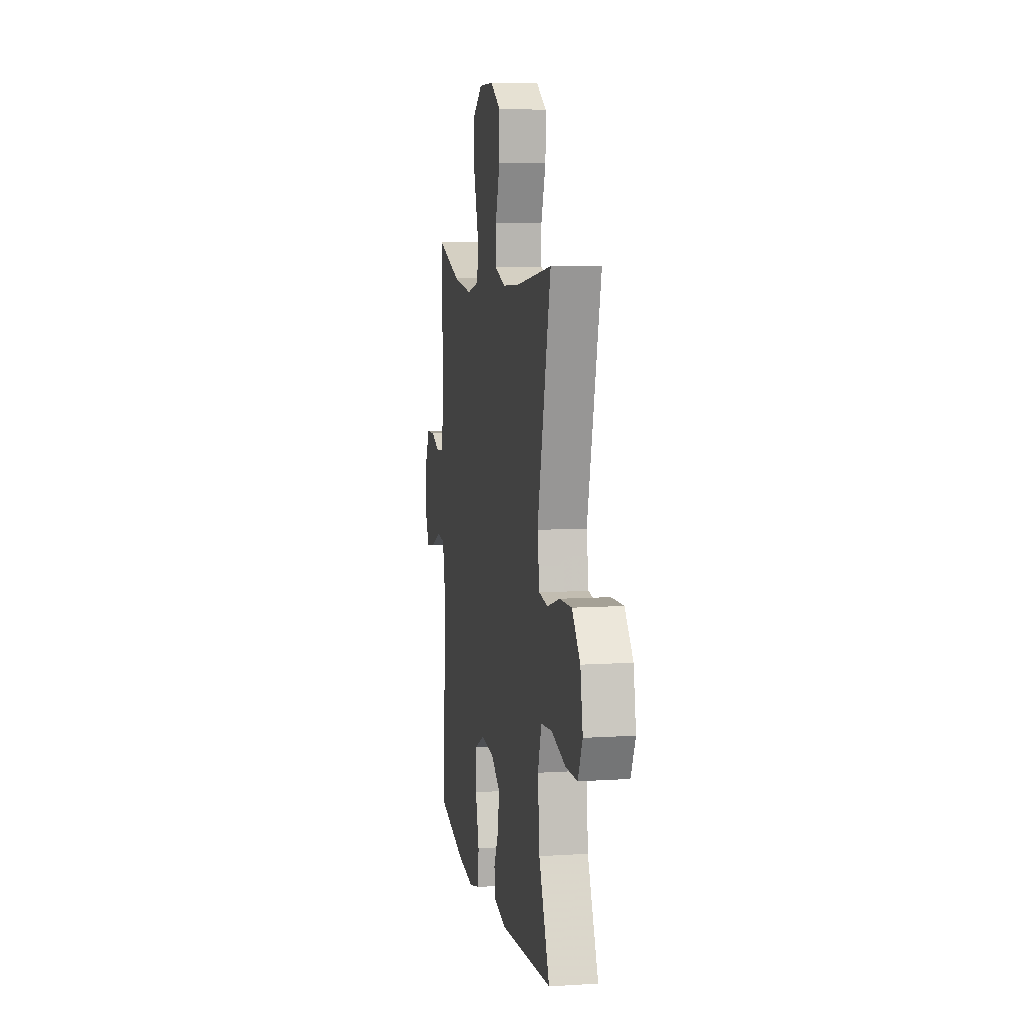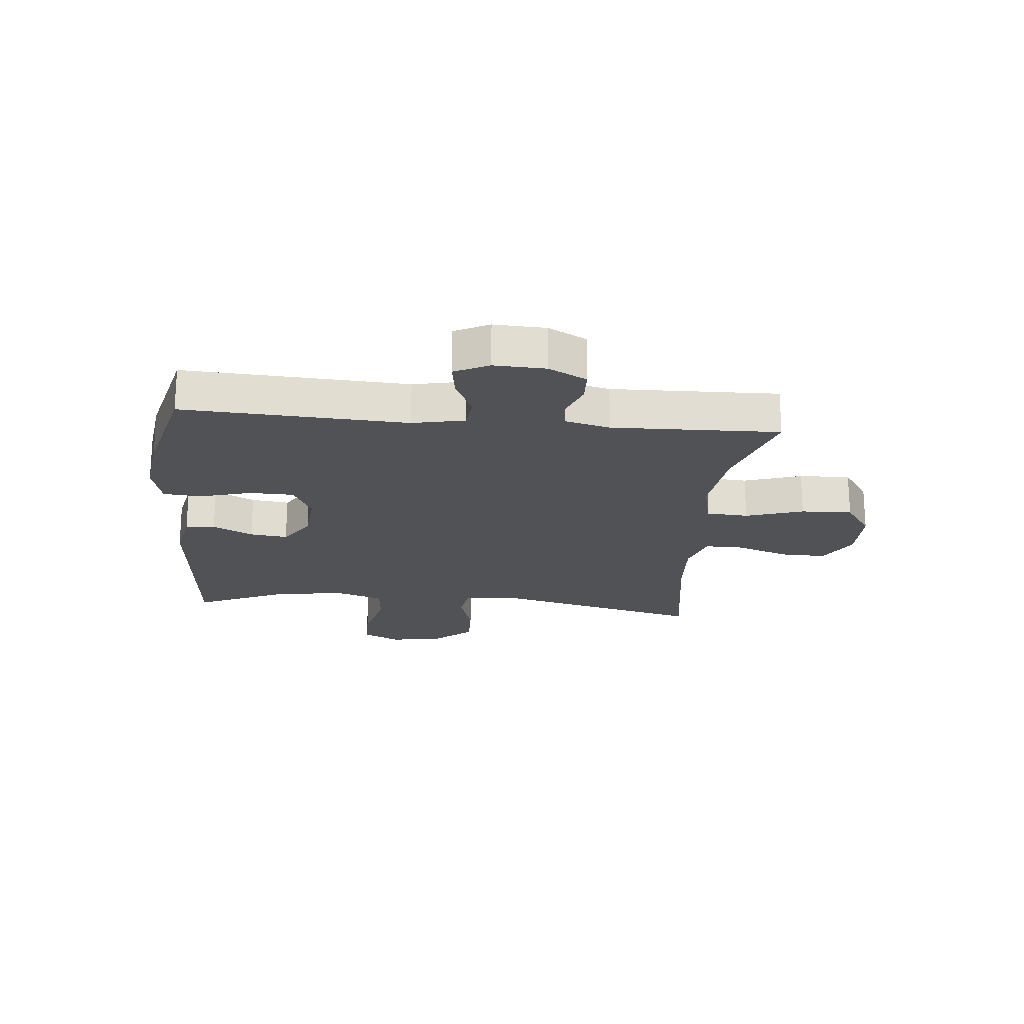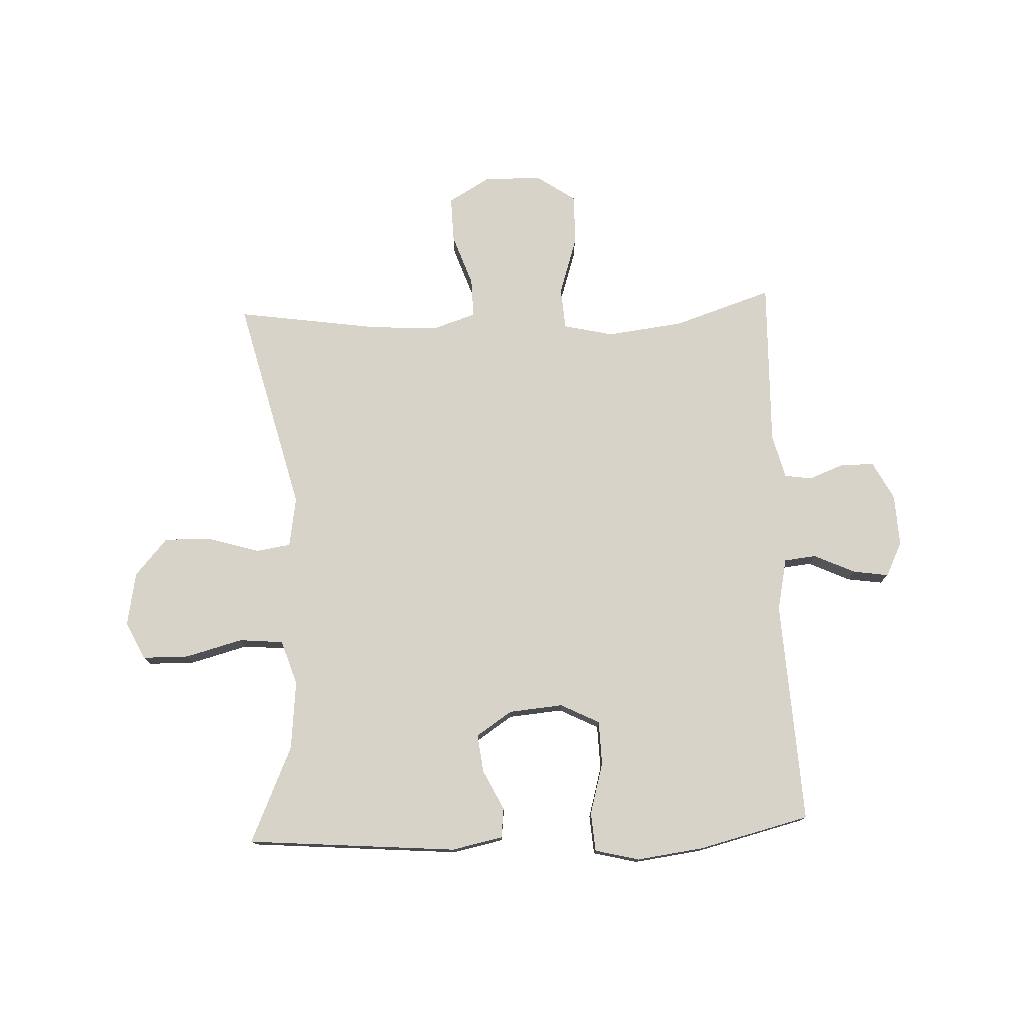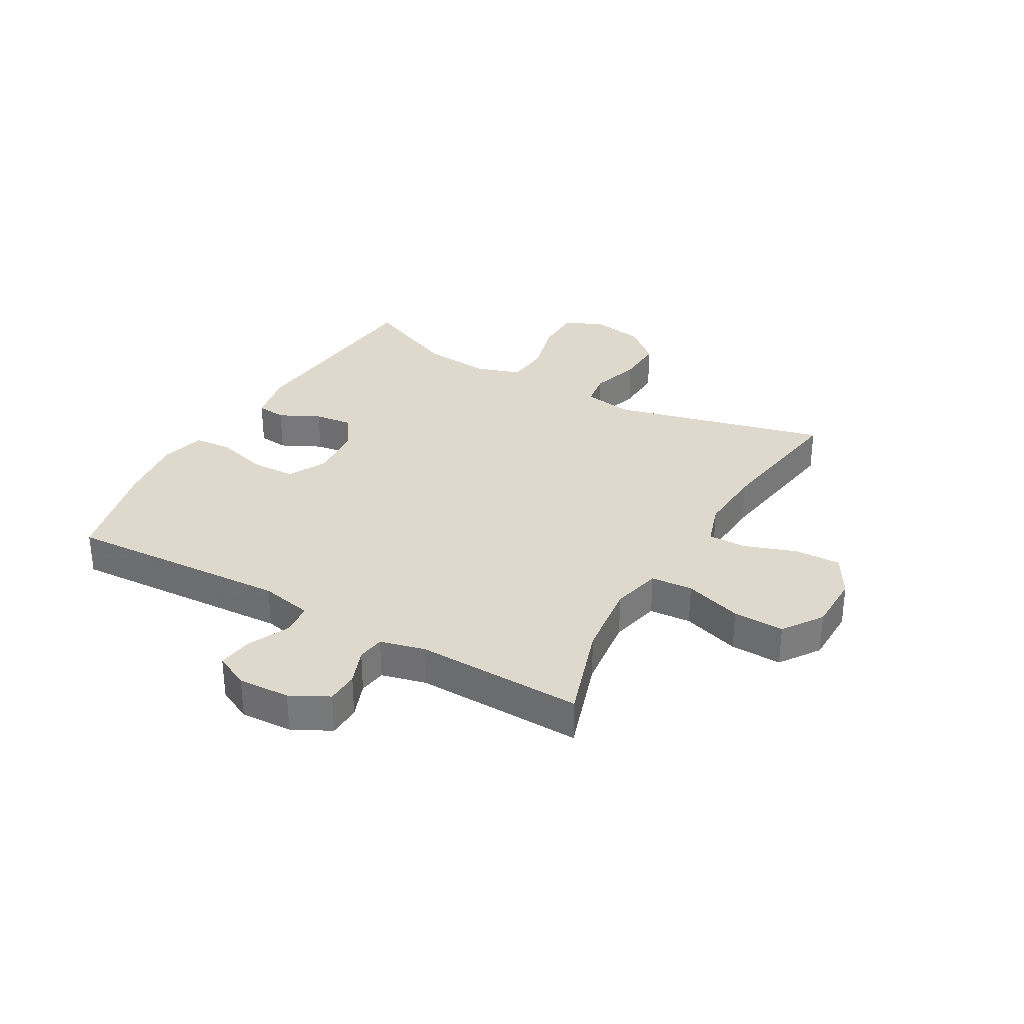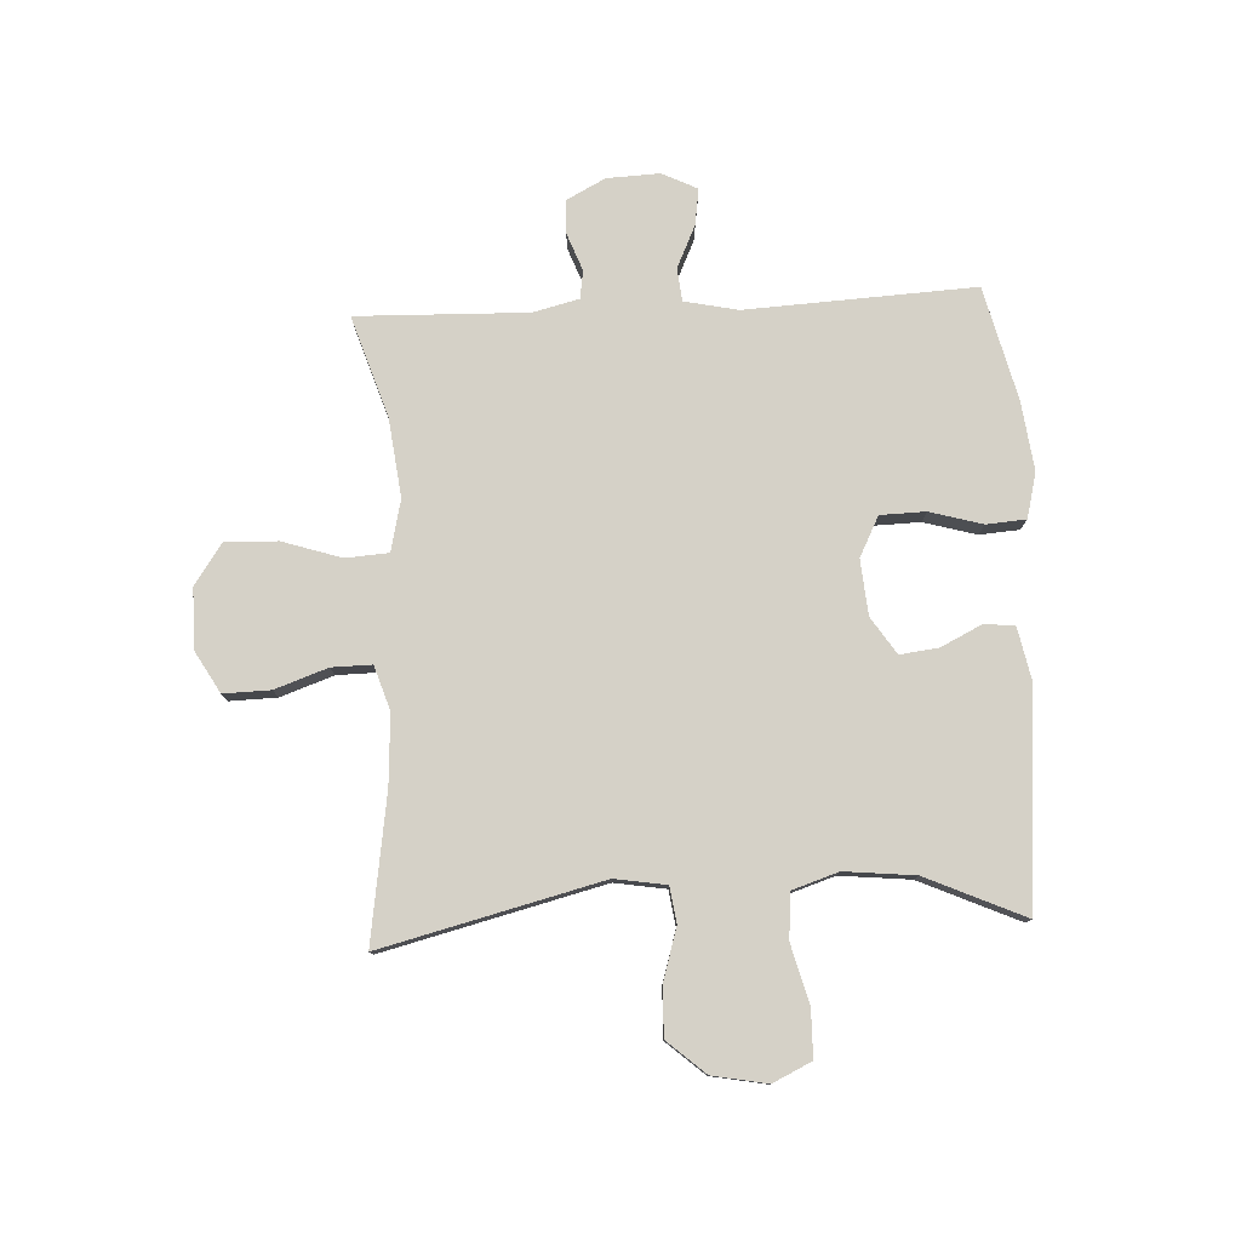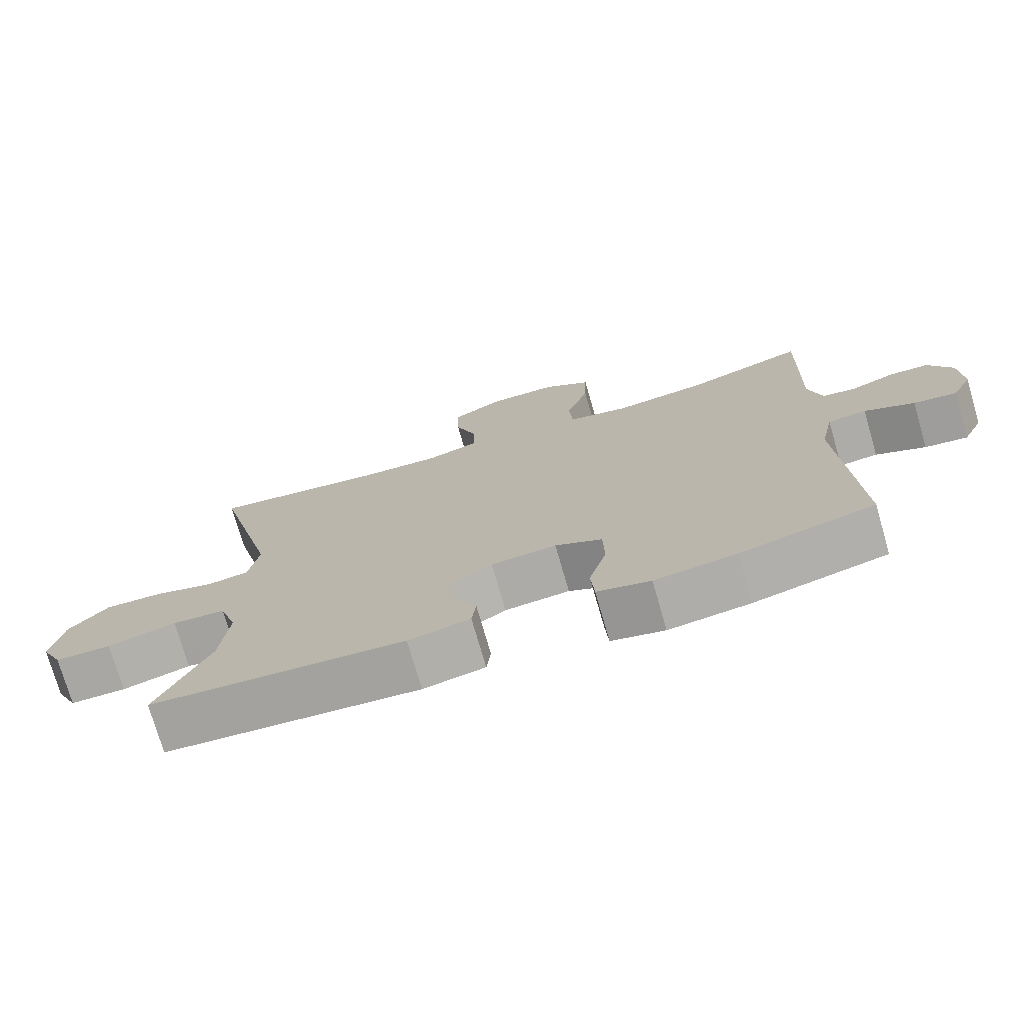
<metadata>
{"format":"obj","ext":"obj","renderer":"f3d","projection":"perspective","resolution":1024,"background":"white","views":[{"elev":8.2,"azim":80.0,"up":"+Z"},{"elev":-20.9,"azim":-95.4,"up":"+Y"},{"elev":76.6,"azim":177.5,"up":"+Y"},{"elev":32.0,"azim":-60.3,"up":"+Y"},{"elev":78.7,"azim":87.2,"up":"+Y"},{"elev":-74.7,"azim":-163.9,"up":"+Z"}]}
</metadata>
<code>
v 0.5 0.07 -0.5
v 0.138 0.07 -0.53
v 0.05 0.07 -0.512
v 0.044 0.07 -0.461
v 0.078 0.07 -0.392
v 0.086 0.07 -0.327
v 0.024 0.07 -0.286
v -0.069 0.07 -0.278
v -0.136 0.07 -0.312
v -0.138 0.07 -0.388
v -0.113 0.07 -0.476
v -0.118 0.07 -0.543
v -0.194 0.07 -0.562
v -0.31 0.07 -0.547
v -0.5 0.07 -0.5
v -0.48 0.07 -0.116
v -0.499 0.07 -0.026
v -0.554 0.07 -0.02
v -0.625 0.07 -0.053
v -0.686 0.07 -0.062
v -0.715 0.07 -0.003
v -0.711 0.07 0.086
v -0.677 0.07 0.151
v -0.621 0.07 0.153
v -0.558 0.07 0.129
v -0.511 0.07 0.136
v -0.492 0.07 0.213
v -0.5 0.07 0.5
v -0.331 0.07 0.445
v -0.199 0.07 0.429
v -0.113 0.07 0.449
v -0.108 0.07 0.521
v -0.14 0.07 0.62
v -0.143 0.07 0.708
v -0.075 0.07 0.755
v 0.025 0.07 0.756
v 0.096 0.07 0.715
v 0.094 0.07 0.636
v 0.063 0.07 0.547
v 0.062 0.07 0.48
v 0.136 0.07 0.456
v 0.253 0.07 0.463
v 0.5 0.07 0.5
v 0.408 0.07 0.13
v 0.422 0.07 0.044
v 0.482 0.07 0.035
v 0.568 0.07 0.061
v 0.651 0.07 0.064
v 0.707 0.07 0
v 0.724 0.07 -0.092
v 0.693 0.07 -0.157
v 0.613 0.07 -0.158
v 0.515 0.07 -0.132
v 0.439 0.07 -0.139
v 0.414 0.07 -0.216
v 0.426 0.07 -0.334
v 0.5 0 -0.5
v 0.138 0 -0.53
v 0.05 0 -0.512
v 0.044 0 -0.461
v 0.078 0 -0.392
v 0.086 0 -0.327
v 0.024 0 -0.286
v -0.069 0 -0.278
v -0.136 0 -0.312
v -0.138 0 -0.388
v -0.113 0 -0.476
v -0.118 0 -0.543
v -0.194 0 -0.562
v -0.31 0 -0.547
v -0.5 0 -0.5
v -0.48 0 -0.116
v -0.499 0 -0.026
v -0.554 0 -0.02
v -0.625 0 -0.053
v -0.686 0 -0.062
v -0.715 0 -0.003
v -0.711 0 0.086
v -0.677 0 0.151
v -0.621 0 0.153
v -0.558 0 0.129
v -0.511 0 0.136
v -0.492 0 0.213
v -0.5 0 0.5
v -0.331 0 0.445
v -0.199 0 0.429
v -0.113 0 0.449
v -0.108 0 0.521
v -0.14 0 0.62
v -0.143 0 0.708
v -0.075 0 0.755
v 0.025 0 0.756
v 0.096 0 0.715
v 0.094 0 0.636
v 0.063 0 0.547
v 0.062 0 0.48
v 0.136 0 0.456
v 0.253 0 0.463
v 0.5 0 0.5
v 0.408 0 0.13
v 0.422 0 0.044
v 0.482 0 0.035
v 0.568 0 0.061
v 0.651 0 0.064
v 0.707 0 0
v 0.724 0 -0.092
v 0.693 0 -0.157
v 0.613 0 -0.158
v 0.515 0 -0.132
v 0.439 0 -0.139
v 0.414 0 -0.216
v 0.426 0 -0.334
f 50 51 52 53
f 50 53 54
f 49 50 54
f 46 47 48 49
f 45 46 49 54
f 44 45 54 55
f 42 43 44
f 41 42 44 55
f 36 37 38 39
f 36 39 40
f 35 36 40
f 32 33 34 35
f 31 32 35 40
f 30 31 40 41
f 27 28 29
f 26 27 29 30
f 22 23 24 25
f 22 25 26
f 21 22 26
f 18 19 20 21
f 18 21 26
f 17 18 26 30
f 13 14 15 16
f 10 11 12 13
f 9 10 13 16
f 8 9 16 17
f 2 3 4 5
f 56 1 2 5
f 56 5 6
f 55 56 6 7
f 17 30 41 55
f 7 8 17 55
f 109 108 107 106
f 110 109 106
f 110 106 105
f 105 104 103 102
f 110 105 102 101
f 111 110 101 100
f 100 99 98
f 111 100 98 97
f 95 94 93 92
f 96 95 92
f 96 92 91
f 91 90 89 88
f 96 91 88 87
f 97 96 87 86
f 85 84 83
f 86 85 83 82
f 81 80 79 78
f 82 81 78
f 82 78 77
f 77 76 75 74
f 82 77 74
f 86 82 74 73
f 72 71 70 69
f 69 68 67 66
f 72 69 66 65
f 73 72 65 64
f 61 60 59 58
f 61 58 57 112
f 62 61 112
f 63 62 112 111
f 111 97 86 73
f 111 73 64 63
f 1 57 58 2
f 2 58 59 3
f 3 59 60 4
f 4 60 61 5
f 5 61 62 6
f 6 62 63 7
f 7 63 64 8
f 8 64 65 9
f 9 65 66 10
f 10 66 67 11
f 11 67 68 12
f 12 68 69 13
f 13 69 70 14
f 14 70 71 15
f 15 71 72 16
f 16 72 73 17
f 17 73 74 18
f 18 74 75 19
f 19 75 76 20
f 20 76 77 21
f 21 77 78 22
f 22 78 79 23
f 23 79 80 24
f 24 80 81 25
f 25 81 82 26
f 26 82 83 27
f 27 83 84 28
f 28 84 85 29
f 29 85 86 30
f 30 86 87 31
f 31 87 88 32
f 32 88 89 33
f 33 89 90 34
f 34 90 91 35
f 35 91 92 36
f 36 92 93 37
f 37 93 94 38
f 38 94 95 39
f 39 95 96 40
f 40 96 97 41
f 41 97 98 42
f 42 98 99 43
f 43 99 100 44
f 44 100 101 45
f 45 101 102 46
f 46 102 103 47
f 47 103 104 48
f 48 104 105 49
f 49 105 106 50
f 50 106 107 51
f 51 107 108 52
f 52 108 109 53
f 53 109 110 54
f 54 110 111 55
f 55 111 112 56
f 56 112 57 1

</code>
